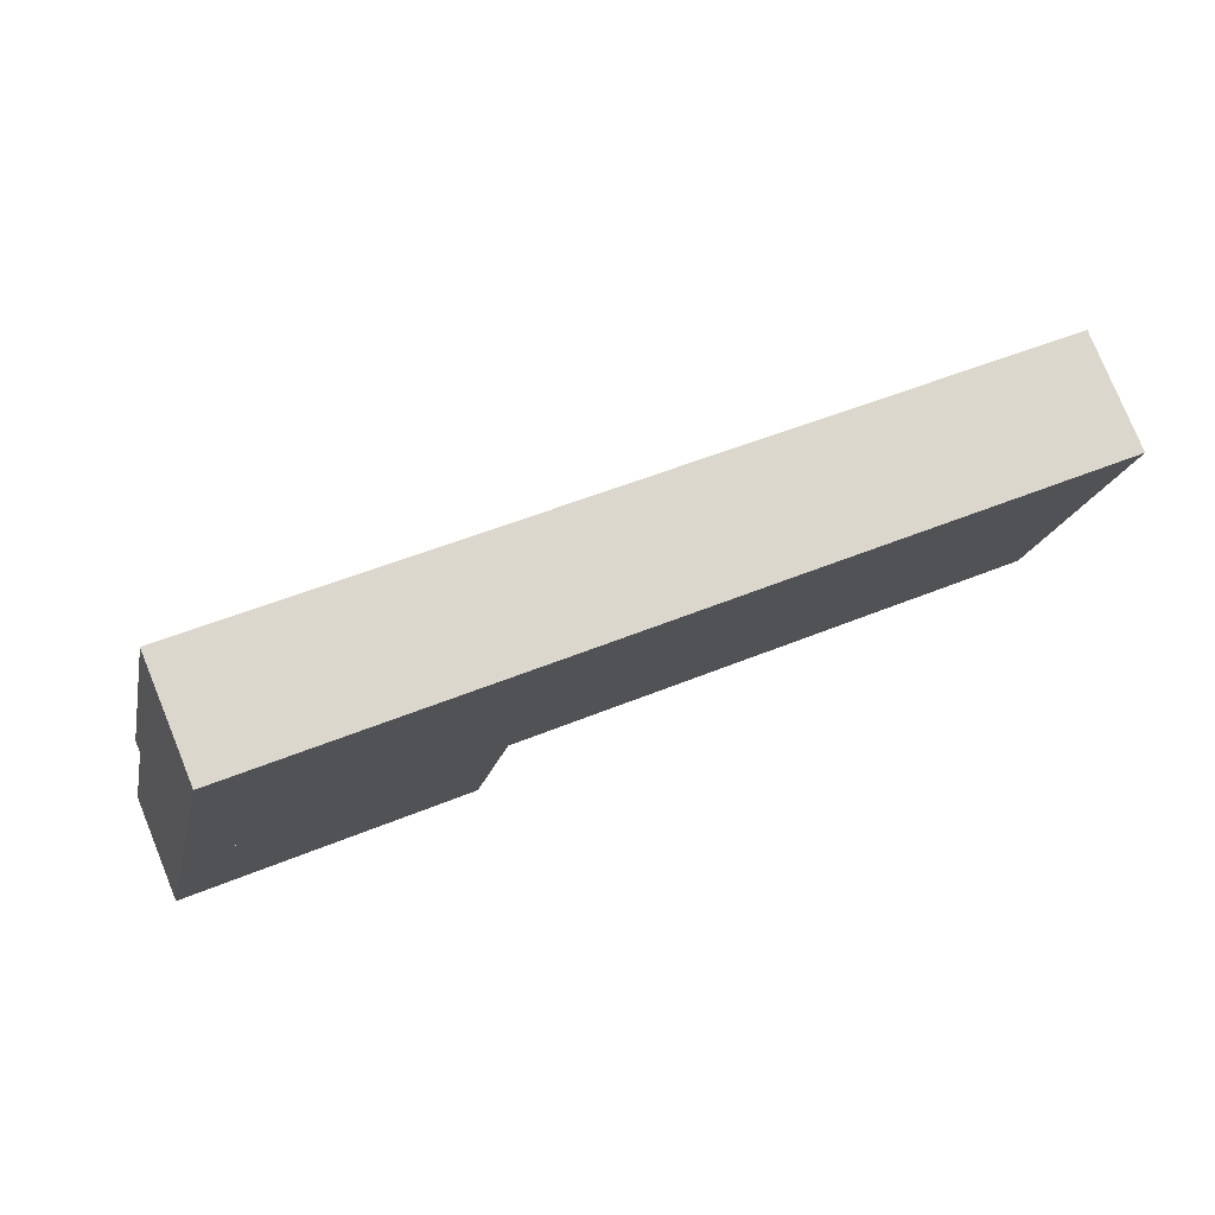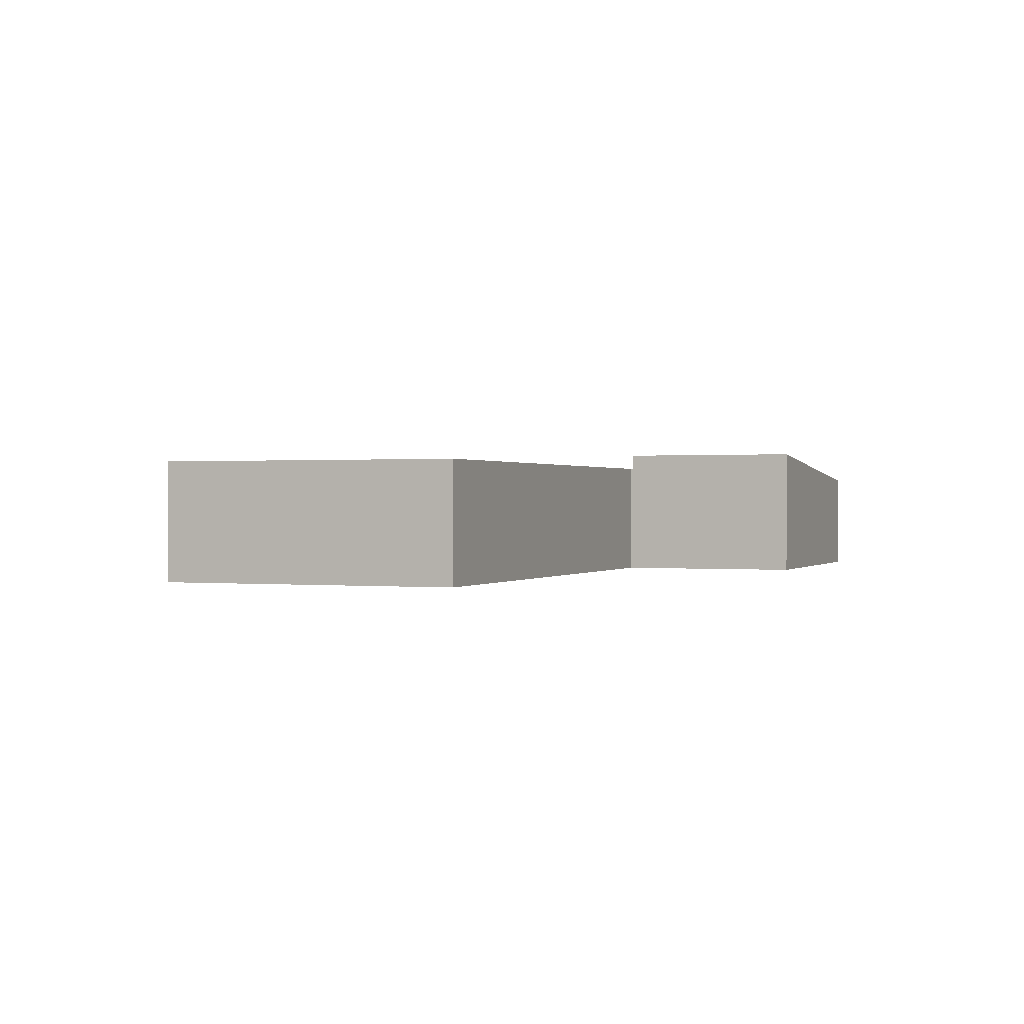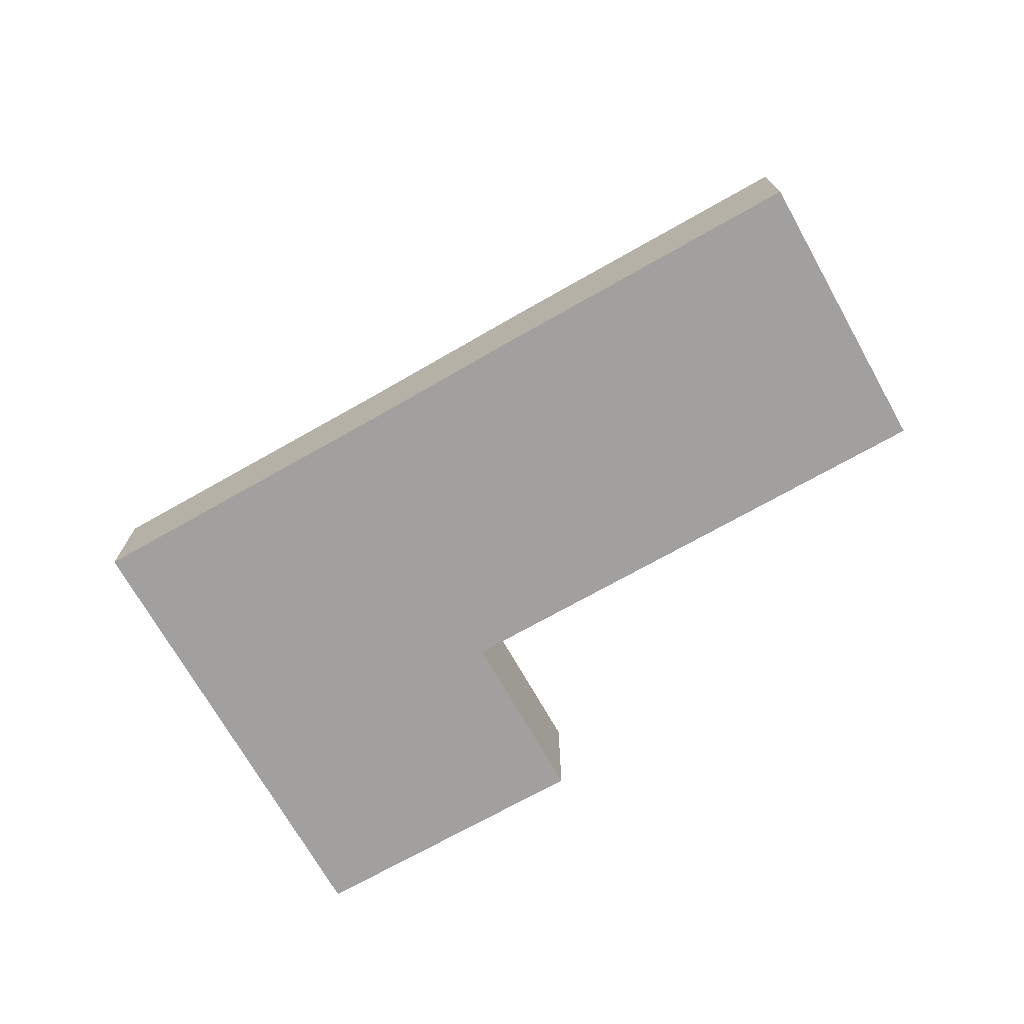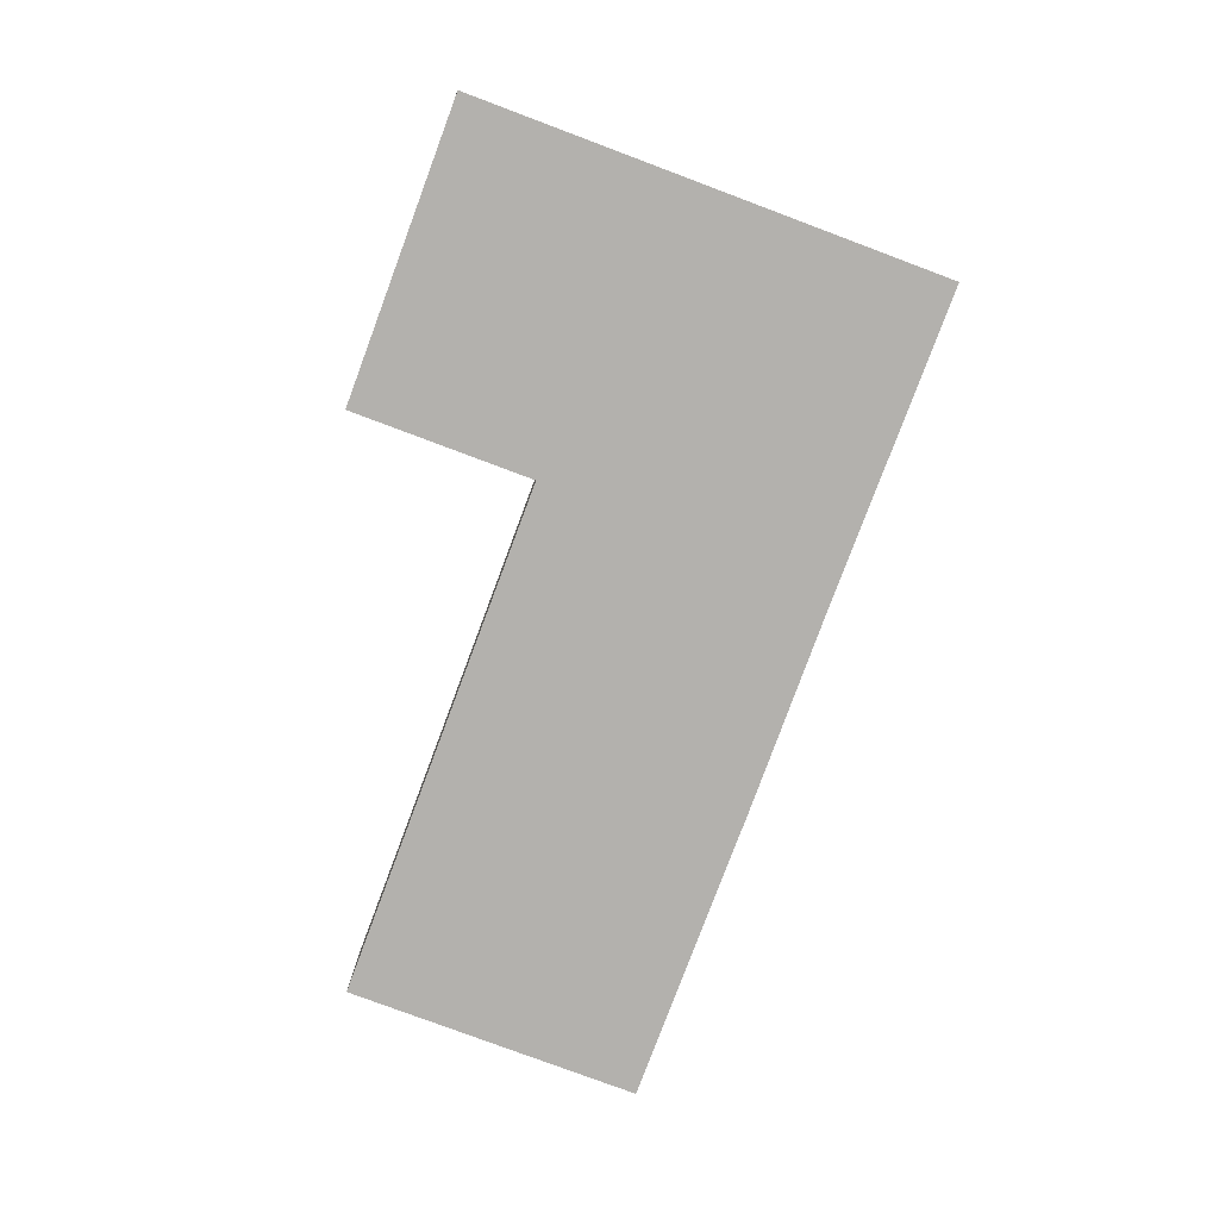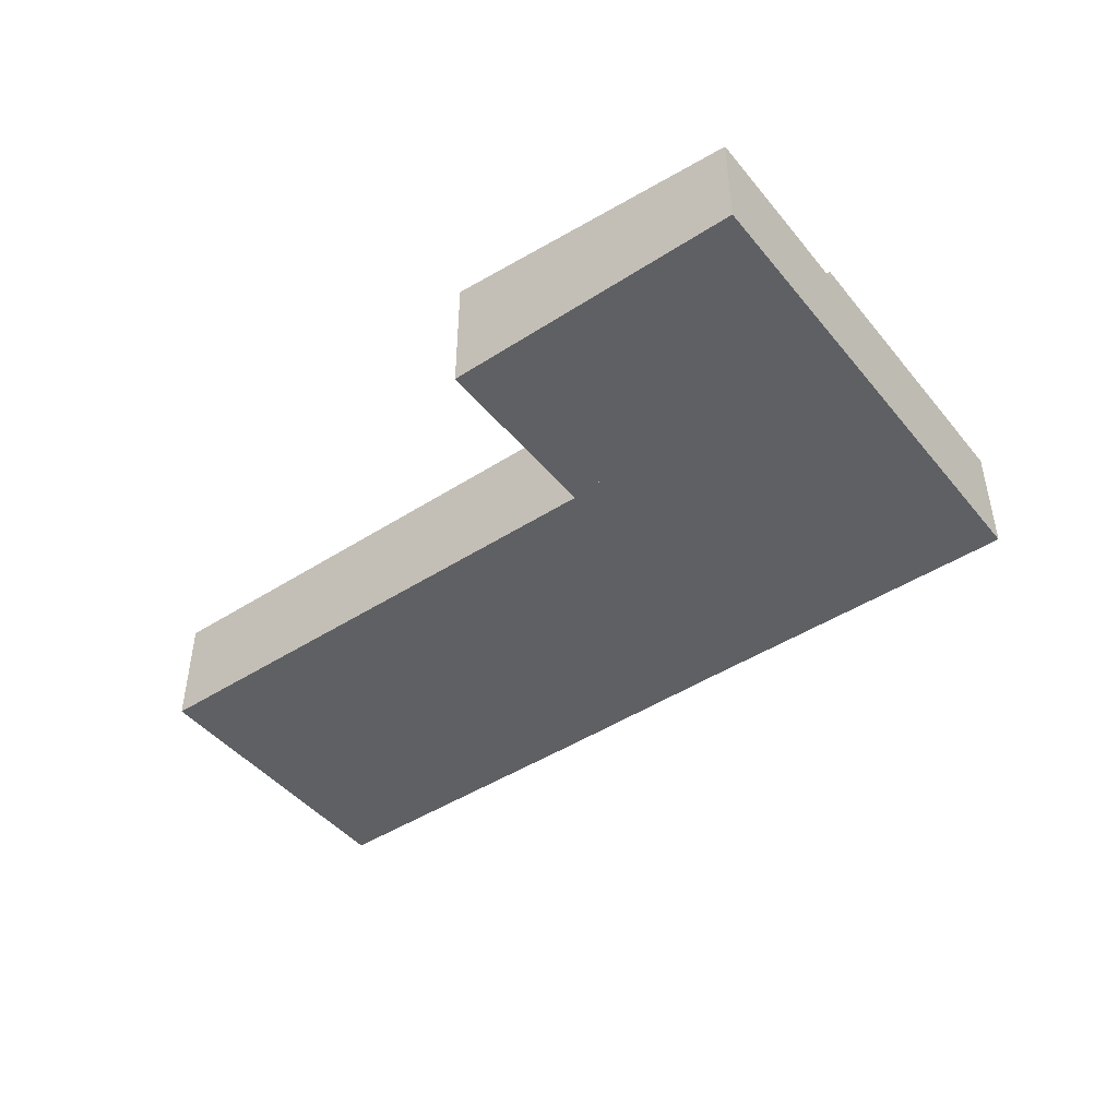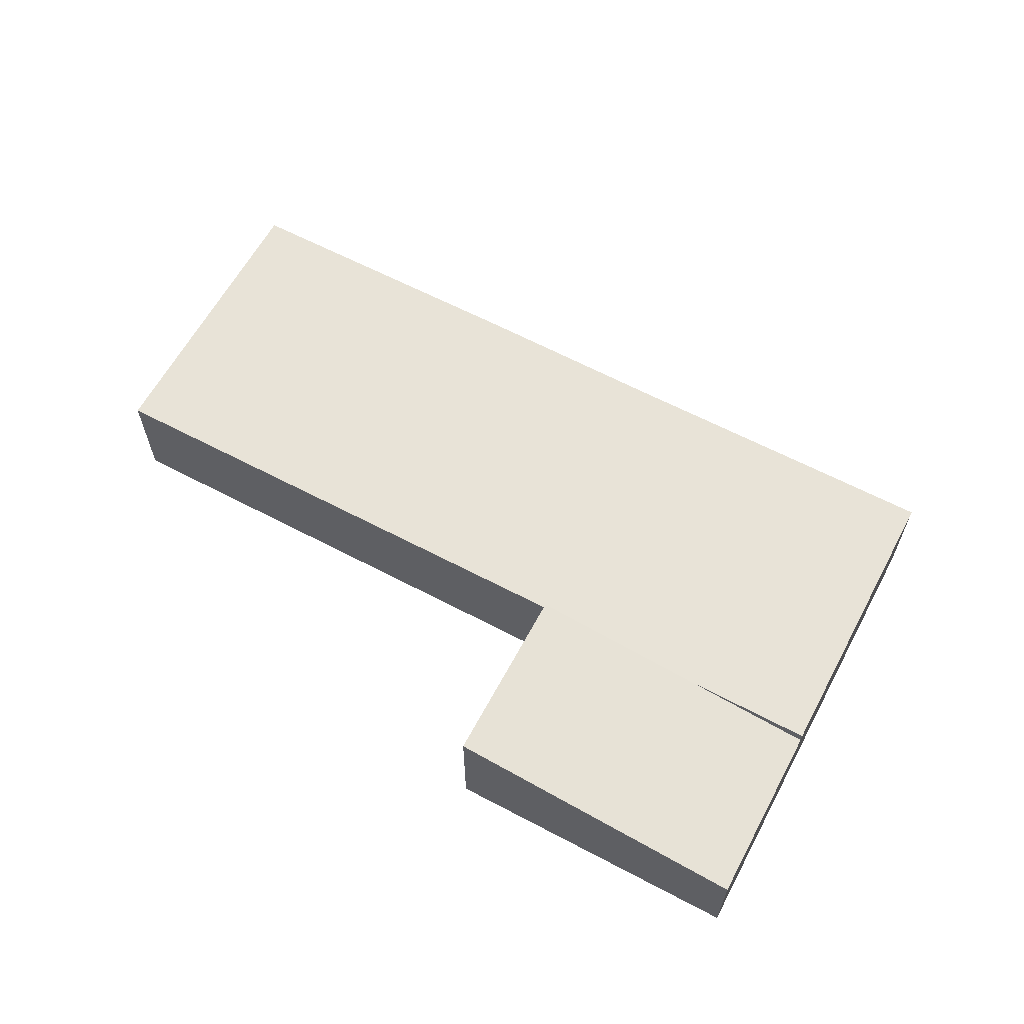
<metadata>
{"format":"obj","ext":"obj","renderer":"f3d","projection":"perspective","resolution":1024,"background":"white","views":[{"elev":77.8,"azim":-22.2,"up":"+Z"},{"elev":0.3,"azim":123.5,"up":"+Y"},{"elev":-71.8,"azim":41.7,"up":"+Y"},{"elev":-79.2,"azim":-98.3,"up":"+Y"},{"elev":-45.3,"azim":-131.1,"up":"+Y"},{"elev":62.1,"azim":-139.6,"up":"+Y"}]}
</metadata>
<code>
v  4.257 4.847 19.66
v  6.904 4.847 6.288
v  1.607 4.847 7.418
v  14 4.847 4.774
v  14.03 4.847 4.888
v  16.74 4.847 16.95
v  14.13 4.847 4.867
v  35.63 4.847 0.21
v  17.8 4.847 16.72
v  25.79 4.847 15.06
v  38.26 4.847 12.36
v  38.26 -7.568e-16 12.36
v  25.79 -9.222e-16 15.06
v  17.8 -1.024e-15 16.72
v  16.74 -1.038e-15 16.95
v  4.257 -1.204e-15 19.66
v  35.63 -1.286e-17 0.21
v  14.03 -2.993e-16 4.888
v  14 -2.923e-16 4.774
v  14.13 -2.98e-16 4.867
v  6.904 -3.85e-16 6.288
v  1.607 -4.542e-16 7.418
v  0 4.365 2.673e-16
v  14 5.492 4.774
v  12.39 5.492 -2.684
v  1.607 4.365 7.418
v  12.39 1.643e-16 -2.684
v  0 0 0
g defaultobject
f 1 2 3
f 2 1 4
f 4 1 5
f 5 1 6
f 5 6 7
f 7 6 8
f 8 6 9
f 8 9 10
f 8 10 11
f 10 12 11
f 12 10 13
f 13 10 9
f 13 9 14
f 14 9 6
f 14 6 1
f 14 1 15
f 15 1 16
f 12 8 11
f 8 12 17
f 18 4 5
f 4 18 19
f 17 7 8
f 7 17 20
f 7 20 5
f 5 20 18
f 19 2 4
f 2 19 21
f 2 21 3
f 3 21 22
f 22 1 3
f 1 22 16
f 21 16 22
f 16 21 15
f 15 21 18
f 18 21 19
f 15 18 20
f 15 20 17
f 15 17 14
f 14 17 13
f 13 17 12
f 23 24 25
f 24 23 2
f 2 23 26
f 22 2 26
f 2 22 21
f 2 21 24
f 24 21 19
f 19 25 24
f 25 19 27
f 27 23 25
f 23 27 28
f 28 26 23
f 26 28 22
f 21 27 19
f 27 21 22
f 27 22 28

</code>
